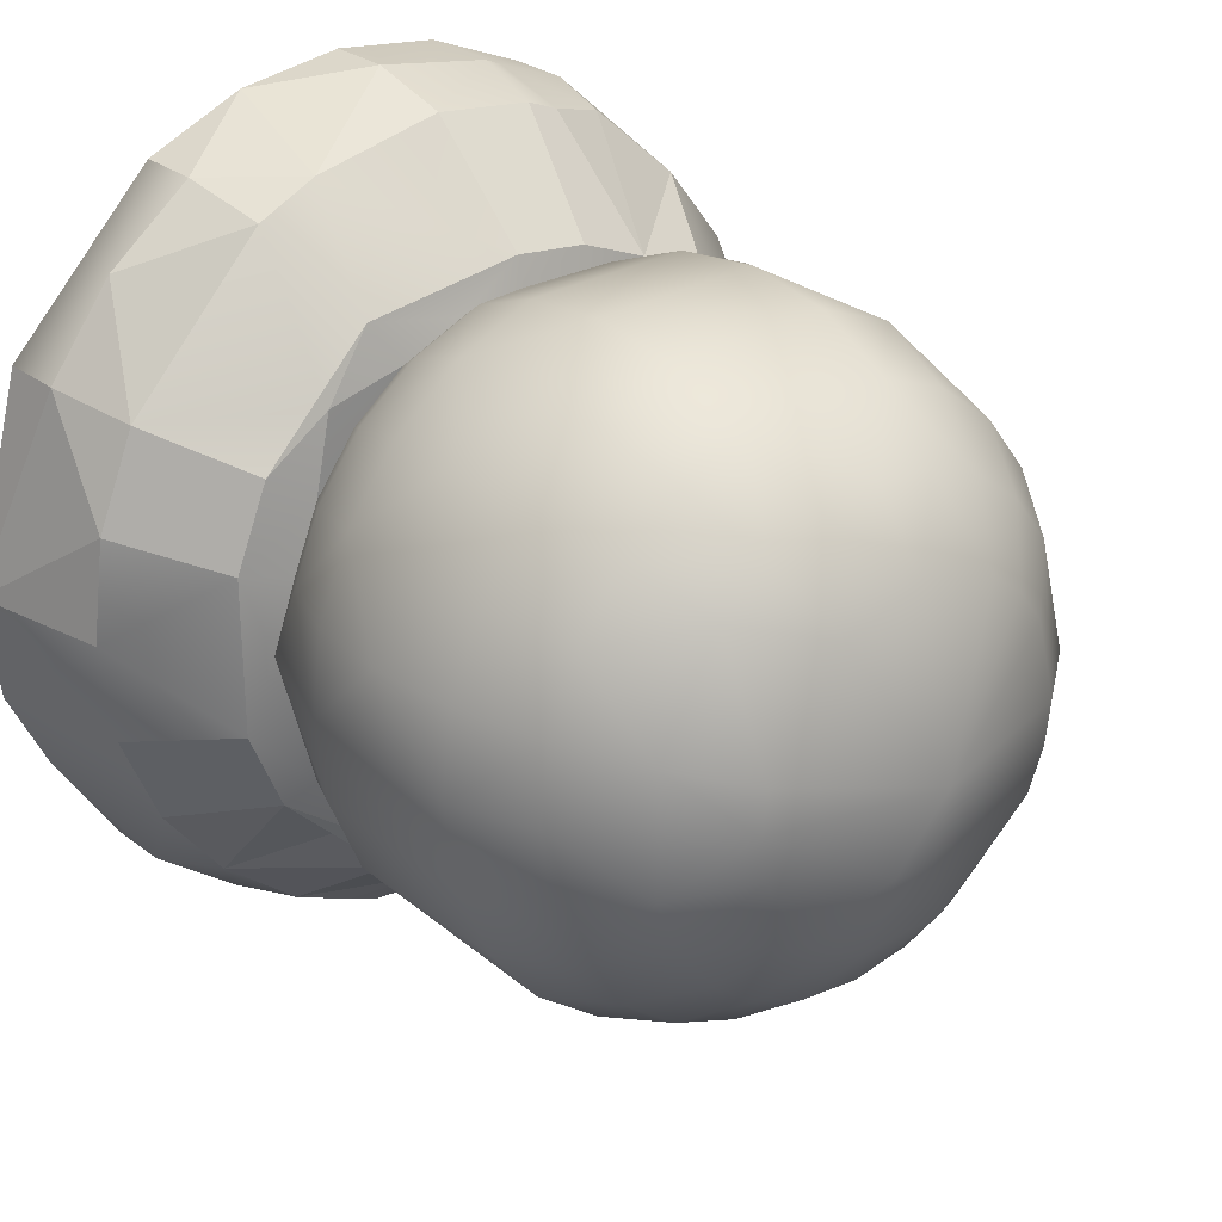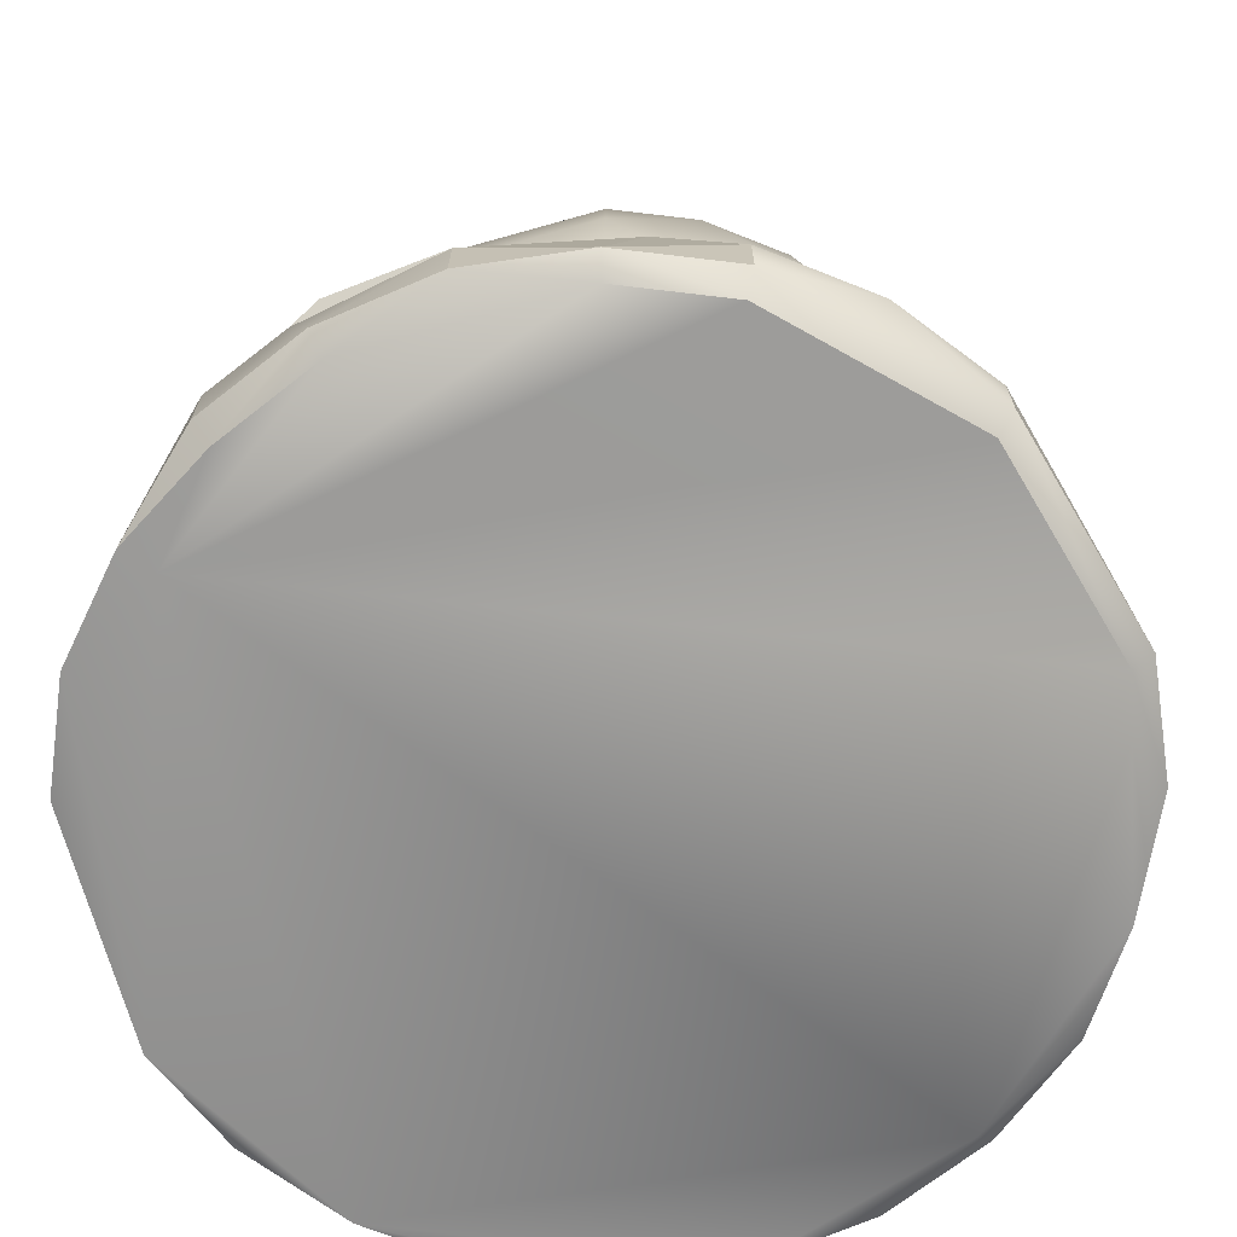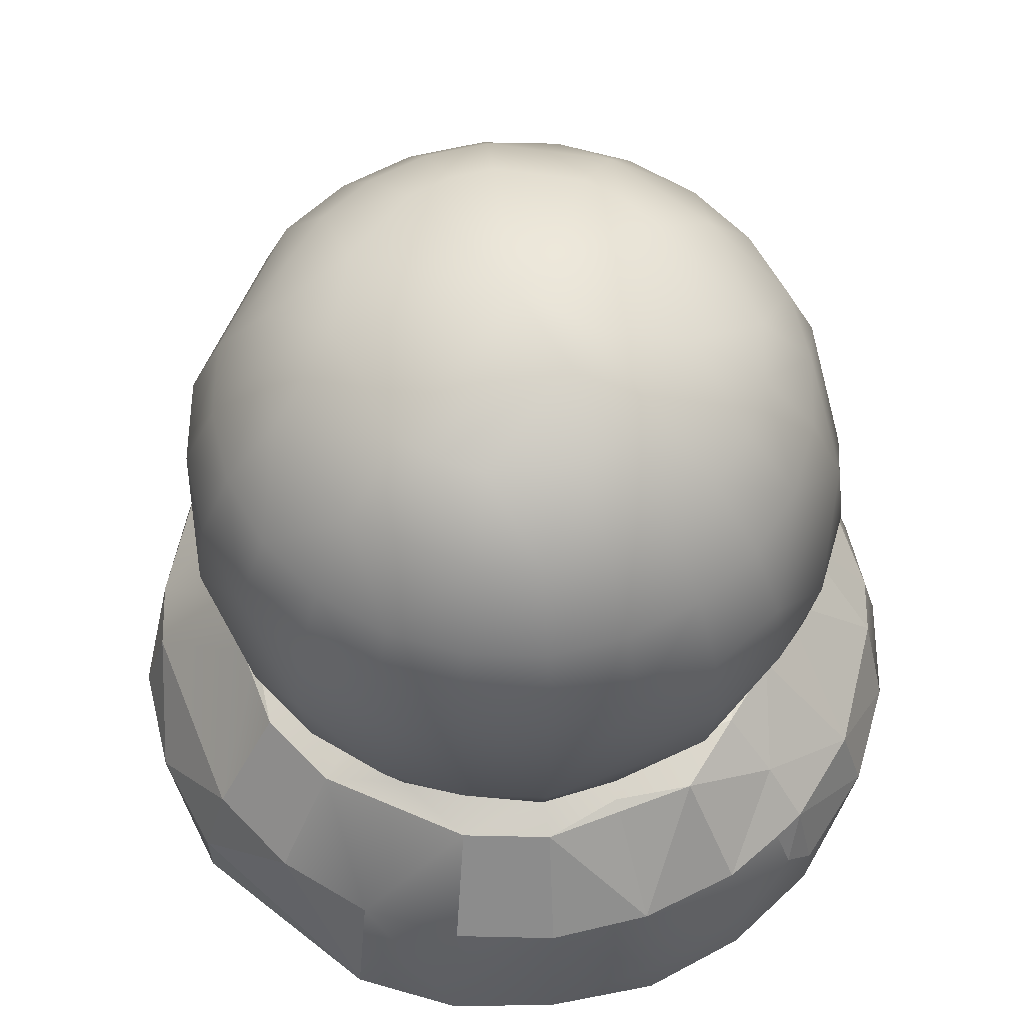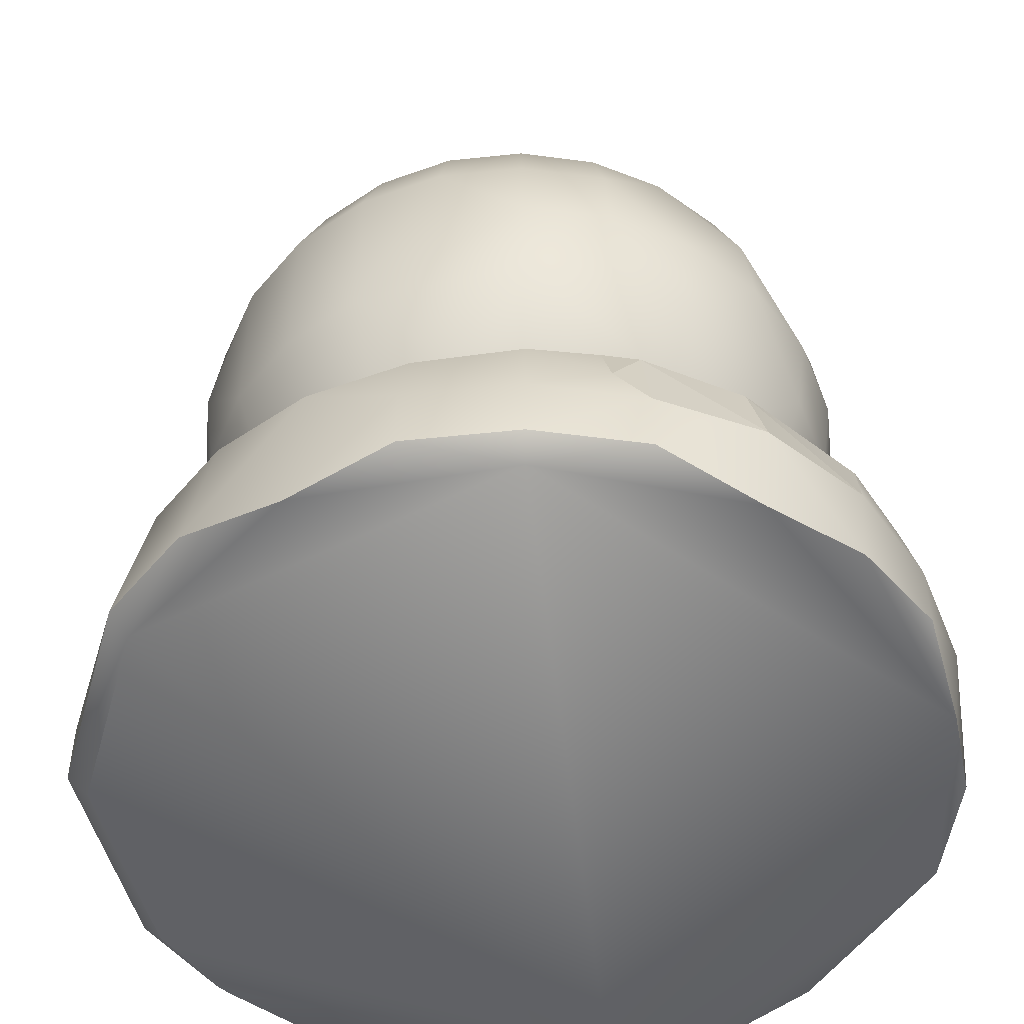
<metadata>
{"format":"obj","ext":"obj","renderer":"f3d","projection":"perspective","resolution":1024,"background":"white","views":[{"elev":28.0,"azim":139.1,"up":"+Z"},{"elev":-70.1,"azim":15.7,"up":"+Y"},{"elev":61.4,"azim":113.8,"up":"+Y"},{"elev":-50.0,"azim":149.2,"up":"+Y"}]}
</metadata>
<code>
o GT_Light_Barrier_Shield.001
v 0.6644 0.175 1.114
v 1.05 0.175 0.8177
v 1.085 0.175 0.1625
v 1.175 0.175 0.5
v -0.08468 0.175 0.1625
v 0.1624 0.175 -0.08463
v 0.3179 0.1569 -0.1796
v 0.5 0.1569 -0.2035
v 0.1482 0.1569 1.109
v 0.3179 0.1569 1.18
v 0.5 0.1569 1.204
v 0.9975 0.1569 0.9975
v 0.9975 0.1569 0.002534
v 0.6821 0.1569 -0.1796
v 0.09998 0.04641 -0.1928
v 0.2929 0.04641 1.273
v 1.158 -0.1 -0.1579
v 0.9682 -0.1 -0.3146
v 1.053 -0.3 -0.3124
v 1 -0.3 -0.366
v 1.207 -0.3 -0.2071
v 0.7588 -0.3 -0.4659
v 0.8046 0.009335 -0.2721
v 0.02012 -0.1497 -0.3311
v -2.4e-05 -0.3 -0.366
v -0.05309 -0.3 -0.3124
v -0.2071 -0.3 -0.2071
v -0.4659 -0.3 0.2412
v -0.366 -0.3 2.3e-05
v -0.366 -0.45 2.3e-05
v -2.4e-05 -0.45 -0.366
v 0.7588 -0.45 -0.4659
v 0.2429 -0.475 -0.4594
v -0.4595 -0.475 0.2429
v -0.4659 -0.45 0.7588
v -2.4e-05 -0.3 1.366
v -2.4e-05 -0.45 1.366
v 0.2412 -0.45 1.466
v 0.5 -0.3 1.5
v 0.5 -0.45 1.5
v 0.7588 -0.45 1.466
v 0.02012 -0.1497 1.331
v -0.05309 -0.3 1.312
v -0.2037 -0.3 1.177
v -0.3987 -0.1 0.7408
v -0.3058 -0.1 0.9652
v -0.1579 -0.1 1.158
v -0.3987 -0.1 0.2592
v -0.3058 -0.1 0.03482
v -0.1579 -0.1 -0.1579
v 0.759 0.03648 1.262
v 0.8568 -0.2369 1.407
v 1 -0.3 1.366
v 0.9682 -0.1 1.315
v 1.207 -0.3 1.207
v 1.044 -0.3 1.299
v 1.366 -0.3 1
v 1.366 -0.45 1
v 1 -0.45 1.366
v 1.5 -0.45 0.5
v 1.466 -0.45 0.2412
v 1.207 -0.45 -0.2071
v 1 -0.45 -0.366
v 0.5 -0.4933 -0.475
v -0.1895 -0.4933 -0.1894
v -0.3602 -0.475 0.9967
v 0.2541 -0.5 1.418
v 0.02498 -0.5 1.323
v 0.7459 -0.5 1.418
v 0.975 -0.5 1.323
v 1.323 -0.5 0.975
v 0.975 -0.5 -0.3227
v -0.1895 -0.4933 1.189
v 1.45 -0.5 0.5
v 1.344 -0.4933 0.01252
v 1.399 -0.1 0.2592
v 1.43 -0.1 0.5
v 1.306 -0.1 0.03482
v 1.399 -0.1 0.7408
v 1.306 -0.1 0.9652
v 0.868 -0.5 1.132
v 0.868 -0.5 0.868
v 0.132 -0.5 0.132
v -0.132 -0.5 0.132
v 0.132 -0.5 -0.132
v -0.132 -0.5 -0.132
v -0.132 -0.5 0.868
v 0.132 -0.5 1.132
v -0.132 -0.5 1.132
v 0.868 -0.5 -0.132
v 0.868 -0.5 0.132
v 0.7122 0.02596 -0.3072
v 0.8261 -0.2148 -0.4247
v 0.2394 -0.2933 -0.473
v 0.1737 -0.09505 -0.3898
v 0.168 -0.02704 -0.3013
v 0.1664 -0.1664 -0.4075
v 0.245 -0.2593 1.467
v 0.1822 -0.2828 1.438
v 0.1156 0.1427 -0.1503
v -0.03454 0.1428 -0.03449
v -0.1503 0.1427 0.1156
v -0.1503 0.1427 0.8844
v -0.03454 0.1428 1.035
v 0.8844 0.1427 1.15
v 1.15 0.1427 0.8844
v 1.15 0.1427 0.1156
v 0.8844 0.1427 -0.1503
v -0.1885 0.04626 0.09361
v -0.1885 0.04626 0.9064
v 0.09356 0.04626 1.188
v 0.9064 0.04626 1.188
v 1.188 0.04626 0.9064
v 1.188 0.04626 0.09361
v 0.9064 0.04626 -0.1885
v -0.2316 0.1427 0.312
v -0.2316 0.1427 0.6881
v 1.232 0.1427 0.6881
v 1.232 0.1427 0.312
v -0.2742 0.04626 0.3006
v -0.2742 0.04626 0.6995
v 1.274 0.04626 0.6995
v 1.274 0.04626 0.3006
v 0.5 -0.2885 -0.5072
v 0.7449 -0.1 -0.4141
v 0.5 -0.1 -0.4464
v 0.8229 -0.1 -0.3818
v -0.1136 0.175 0.6644
v 0.05077 0.175 0.9492
v 0.1823 0.175 1.05
v 0.3356 0.175 1.114
v 0.8176 0.175 1.05
v 0.9492 0.175 0.9492
v 0.9492 0.175 0.05082
v 0.8176 0.175 -0.05014
v -0.1751 0.175 0.5
v 1.132 -0.5 0.868
v 0.132 -0.5 0.868
v 0.5 -0.1 1.446
v 0.255 -0.1 1.414
v 0.1769 -0.1 1.382
v 0.823 -0.1 1.382
v 0.2222 -0.005031 1.299
v 0.83 -0.169 1.399
v 0.6793 1.05 1.169
v 0.6464 1.216 1.046
v 0.7828 1.216 0.9899
v 0.8464 1.05 1.1
v 0.5 1.216 1.066
v 0.3207 1.05 1.169
v 0.3536 1.216 1.046
v 0.3 0.8571 1.246
v 0.7 0.8571 1.246
v 0.8863 0.8571 1.169
v 0.9899 1.05 0.9899
v 1.046 0.8571 1.046
v 0.9 1.216 0.9
v 0.7 1.343 0.8464
v 0.5 1.343 0.9
v 0.2171 1.216 0.9899
v 0.3 1.343 0.8464
v 0.1536 1.05 1.1
v 0.1136 0.8571 1.169
v 0.2929 0.65 1.273
v 0.707 0.65 1.273
v 1.066 0.65 1.066
v 1.169 0.8571 0.8864
v 1.1 1.05 0.8464
v 0.2171 1.343 0.7829
v 0.09998 1.216 0.9
v 0.01008 1.05 0.9899
v 0.1136 0.4429 1.169
v 0.3 0.4429 1.246
v 0.7 0.4429 1.246
v 0.8863 0.4429 1.169
v 1.046 0.4429 1.046
v 1.169 0.4429 0.8864
v 1.273 0.65 0.7071
v 1.246 0.4429 0.7
v 1.246 0.8571 0.7
v 1.169 1.05 0.6793
v 1.046 1.216 0.6464
v 0.8863 1.343 0.6036
v 0.5 1.445 0.5
v 0.1536 1.343 0.7
v 0.01008 1.216 0.7829
v -0.1 1.05 0.8464
v -0.1692 0.8571 0.8864
v -0.1692 0.4429 0.8864
v 0.01008 0.25 0.9899
v -0.1 0.25 0.8464
v 0.1536 0.25 1.1
v 0.3207 0.25 1.169
v 0.6793 0.25 1.169
v 0.8464 0.25 1.1
v 0.9899 0.25 0.9899
v 1.1 0.25 0.8464
v 1.169 0.25 0.6793
v 1.273 0.4429 0.5
v 1.273 0.8571 0.5
v 1.193 1.05 0.5
v 0.9 1.343 0.5
v -0.1692 1.05 0.6793
v -0.2464 0.8571 0.7
v -0.1692 0.25 0.6793
v -0.05018 0.175 0.8177
v 0.5 0.175 1.135
v 1.114 0.175 0.6644
v 0.9899 0.25 0.01013
v 0.8464 0.25 -0.09998
v 0.5 0.25 -0.1928
v 0.5 0.175 -0.1352
v 0.3207 0.25 -0.1692
v 0.3356 0.175 -0.1136
v 0.5 0.4429 -0.2727
v 0.8863 0.4429 -0.1692
v 1.169 0.4429 0.1137
v 1.246 0.4429 0.3
v 0.9 0.65 -0.1928
v 0.707 0.65 -0.2727
v 0.5 0.65 -0.3
v 0.2929 0.65 -0.2727
v 0.3 0.8571 -0.2464
v 0.7 0.8571 -0.2464
v 0.8863 0.8571 -0.1692
v 1.046 0.8571 -0.04639
v 1.169 0.8571 0.1137
v 1.246 0.8571 0.3
v 1.169 1.05 0.3207
v 1.1 1.05 0.1536
v 0.9899 1.05 0.01013
v 0.8464 1.05 -0.09998
v 0.6793 1.05 -0.1692
v 0.5 1.05 -0.1928
v 0.3207 1.05 -0.1692
v 0.5 1.216 -0.06566
v 0.3536 1.216 -0.04639
v 0.6464 1.216 -0.04639
v 0.7828 1.216 0.01013
v 0.9 1.216 0.1
v 0.9899 1.216 0.2172
v 1.046 1.216 0.3536
v 0.8863 1.343 0.3965
v 0.7828 1.343 0.2172
v 0.7 1.343 0.1536
v 0.6035 1.343 0.1137
v 0.3964 1.343 0.1137
v 0.1536 1.343 0.3
v 0.1136 1.343 0.3965
v 0.09998 1.343 0.5
v -0.06571 1.216 0.5
v -0.1928 1.05 0.5
v -0.2728 0.8571 0.5
v -0.3 0.65 0.5
v -0.2728 0.4429 0.5
v 0.1136 0.4429 -0.1692
v 0.09998 0.65 -0.1928
v 0.1536 1.05 -0.09998
v 0.2171 1.216 0.01013
v 0.01008 1.216 0.2172
v -0.1692 1.05 0.3207
v -0.1 1.05 0.1536
v 0.01008 1.05 0.01013
v -0.04643 0.8571 -0.04639
v -0.1692 0.8571 0.1137
v -0.2464 0.8571 0.3
v -0.1928 0.65 0.1
v -0.06571 0.65 -0.06566
v -0.04643 0.4429 -0.04639
v -0.1692 0.4429 0.1137
v 0.6034 1.412 0.3209
v 0.5 1.412 0.2932
f 92 126 8
f 95 100 7
f 101 100 50
f 14 108 92
f 126 95 7
f 92 18 127
f 58 60 57
f 8 14 92
f 127 125 92
f 10 140 11
f 126 94 95
f 47 42 9
f 7 8 126
f 92 108 18
f 141 140 10
f 60 79 57
f 73 47 66
f 50 100 24
f 140 139 11
f 10 9 141
f 141 9 42
f 54 53 55
f 124 126 125
f 142 41 53
f 57 80 55
f 100 95 24
f 60 77 79
f 80 118 106
f 126 124 94
f 37 36 73
f 47 46 66
f 9 104 47
f 13 107 17
f 119 78 107
f 73 36 47
f 79 80 57
f 125 126 92
f 36 42 47
f 80 54 55
f 13 108 107
f 105 12 106
f 125 127 93
f 93 22 125
f 22 124 125
f 142 139 39
f 39 40 41
f 41 59 53
f 53 54 142
f 142 39 41
f 80 79 118
f 78 17 107
f 17 18 108
f 13 17 108
f 119 76 78
f 206 128 117
f 8 212 14
f 78 75 21
f 65 34 30
f 70 41 69
f 71 59 70
f 74 58 71
f 77 61 76
f 64 124 32
f 35 46 45
f 76 119 77
f 10 11 207
f 68 38 37
f 74 61 60
f 9 10 131
f 62 72 63
f 73 68 37
f 11 105 1
f 4 208 118
f 136 116 117
f 117 48 45
f 32 22 63
f 118 119 4
f 39 98 99
f 35 66 46
f 73 89 68
f 62 75 72
f 8 7 212
f 128 136 117
f 35 34 66
f 21 17 78
f 104 9 129
f 129 206 103
f 22 93 20
f 142 54 105
f 11 139 142
f 118 79 77
f 103 104 129
f 4 119 3
f 63 22 20
f 77 60 61
f 74 75 61
f 68 67 38
f 9 130 129
f 117 103 206
f 142 105 11
f 33 94 124
f 71 58 59
f 70 59 41
f 117 116 48
f 74 60 58
f 64 33 124
f 124 22 32
f 2 12 106
f 61 75 78
f 78 76 61
f 106 118 2
f 49 28 48
f 48 116 102
f 1 207 11
f 33 65 31
f 58 57 55
f 30 29 27
f 17 21 20
f 75 62 21
f 14 136 11
f 102 101 50
f 12 105 54
f 6 100 101
f 98 139 140
f 38 99 37
f 45 48 28
f 119 107 3
f 49 29 28
f 3 107 13
f 141 42 99
f 72 32 63
f 74 89 72
f 24 25 27
f 103 117 45
f 21 63 20
f 95 25 24
f 119 118 77
f 31 94 33
f 208 2 118
f 30 28 29
f 50 49 102
f 69 40 67
f 49 48 102
f 105 12 132
f 131 130 9
f 1 105 132
f 207 131 10
f 55 53 59
f 59 58 55
f 27 25 31
f 31 65 27
f 65 30 27
f 20 93 18
f 93 127 18
f 18 17 20
f 105 106 11
f 106 118 11
f 118 119 14
f 119 107 14
f 107 108 14
f 14 8 136
f 8 7 136
f 7 100 101
f 101 102 136
f 102 116 136
f 136 117 103
f 7 101 136
f 9 10 136
f 10 11 136
f 103 104 9
f 136 103 9
f 118 14 11
f 54 80 12
f 80 106 12
f 116 136 5
f 6 7 100
f 116 5 102
f 5 6 101
f 101 102 5
f 98 39 139
f 38 40 39
f 39 99 38
f 99 36 37
f 34 35 28
f 35 45 28
f 13 108 135
f 108 14 135
f 135 134 13
f 134 3 13
f 42 36 99
f 99 98 141
f 98 140 141
f 72 64 32
f 66 34 89
f 34 65 89
f 65 33 64
f 64 72 65
f 72 75 74
f 65 72 89
f 74 71 89
f 71 70 89
f 70 69 89
f 69 67 89
f 67 68 89
f 89 73 66
f 29 49 27
f 49 50 27
f 50 24 27
f 45 46 103
f 46 47 103
f 47 104 103
f 21 62 63
f 95 94 25
f 31 25 94
f 30 34 28
f 41 40 69
f 40 38 67
f 248 184 272
f 5 270 269
f 202 183 182
f 217 218 3
f 264 265 262
f 179 177 198
f 266 261 262
f 187 186 203
f 233 234 238
f 223 264 258
f 242 243 202
f 150 145 149
f 186 251 203
f 265 266 262
f 224 225 219
f 189 163 188
f 194 195 175
f 188 163 171
f 270 5 136
f 193 192 130
f 160 170 171
f 171 187 188
f 162 150 160
f 230 231 240
f 267 254 266
f 156 167 155
f 4 199 198
f 180 200 181
f 224 223 234
f 266 253 252
f 255 254 270
f 205 128 206
f 184 183 202
f 3 134 209
f 235 223 258
f 271 245 246
f 136 128 205
f 153 165 154
f 182 181 201
f 147 146 145
f 156 166 167
f 145 150 152
f 154 148 145
f 154 145 153
f 175 195 196
f 178 166 177
f 247 259 248
f 243 242 241
f 215 256 222
f 146 158 159
f 6 256 213
f 145 146 149
f 150 163 152
f 154 165 175
f 224 220 221
f 189 172 163
f 175 176 166
f 189 188 204
f 200 218 228
f 155 157 147
f 196 133 2
f 239 238 245
f 246 236 247
f 166 178 167
f 189 191 190
f 267 265 264
f 129 190 206
f 166 176 177
f 178 180 167
f 228 227 229
f 238 246 245
f 257 268 264
f 152 163 164
f 149 159 151
f 177 176 196
f 170 160 169
f 190 191 206
f 184 249 250
f 187 203 204
f 170 187 171
f 165 153 152
f 155 148 154
f 152 164 165
f 172 193 173
f 163 162 171
f 153 145 152
f 194 175 174
f 181 168 167
f 148 155 147
f 205 191 189
f 228 217 227
f 145 148 147
f 232 239 240
f 161 160 151
f 242 229 230
f 211 210 135
f 189 255 205
f 199 200 178
f 240 241 230
f 159 158 184
f 169 185 186
f 225 226 219
f 231 232 240
f 159 161 151
f 186 170 169
f 172 173 164
f 251 250 249
f 263 260 259
f 187 204 188
f 223 257 264
f 256 257 222
f 213 214 6
f 234 236 238
f 264 268 267
f 194 1 132
f 229 201 200
f 190 129 130
f 200 228 229
f 150 151 160
f 227 230 229
f 197 196 2
f 235 258 237
f 195 194 132
f 257 256 269
f 253 254 204
f 209 135 210
f 237 236 234
f 192 172 190
f 214 211 212
f 177 197 198
f 258 259 237
f 200 180 178
f 272 271 246
f 226 217 219
f 248 249 184
f 254 253 266
f 256 6 269
f 6 5 269
f 224 219 220
f 225 224 232
f 242 182 201
f 230 226 231
f 204 203 252
f 229 242 201
f 262 263 264
f 216 217 209
f 251 252 203
f 211 135 212
f 172 189 190
f 269 270 267
f 242 230 241
f 177 179 178
f 256 215 213
f 237 259 247
f 221 215 222
f 160 161 169
f 222 257 223
f 176 175 196
f 263 262 260
f 184 169 161
f 260 251 249
f 238 236 246
f 264 263 258
f 254 255 189
f 214 213 211
f 154 175 166
f 220 216 215
f 234 233 224
f 236 237 247
f 250 186 185
f 259 258 263
f 268 269 267
f 248 260 249
f 157 168 182
f 245 244 240
f 261 251 260
f 240 239 245
f 217 3 209
f 216 211 215
f 210 216 209
f 247 248 272
f 246 247 272
f 257 269 268
f 202 182 242
f 150 162 163
f 3 218 4
f 216 210 211
f 238 239 232
f 215 211 213
f 161 159 184
f 226 227 217
f 254 267 270
f 265 267 266
f 156 154 166
f 219 217 216
f 198 208 4
f 196 195 132
f 149 151 150
f 261 266 252
f 179 199 178
f 255 136 205
f 173 193 194
f 136 255 270
f 240 244 241
f 167 180 181
f 253 204 252
f 200 201 181
f 230 227 226
f 232 233 238
f 226 225 232
f 167 168 155
f 171 162 160
f 163 172 164
f 191 205 206
f 185 169 184
f 228 218 217
f 192 190 130
f 232 231 226
f 132 133 196
f 215 221 220
f 223 235 234
f 193 131 207
f 199 179 198
f 261 252 251
f 168 181 182
f 155 168 157
f 250 185 184
f 218 199 4
f 158 157 183
f 159 149 146
f 184 158 183
f 198 197 2
f 259 260 248
f 222 223 221
f 209 134 135
f 223 224 221
f 271 272 184
f 234 235 237
f 170 186 187
f 146 147 158
f 172 192 193
f 2 208 198
f 196 197 177
f 204 254 189
f 154 156 155
f 250 251 186
f 260 262 261
f 220 219 216
f 244 243 241
f 131 193 130
f 200 199 218
f 224 233 232
f 165 174 175
f 194 174 173
f 174 165 173
f 165 164 173
f 207 1 194
f 194 193 207
f 147 157 158
f 157 182 183
f 184 202 271
f 202 243 271
f 243 244 271
f 244 245 271
l 26 27
l 105 112
l 108 115
l 114 115
l 120 121
l 122 123
l 95 97
l 81 82
l 83 84
l 83 85
l 85 86
l 84 86
l 88 89
l 87 89
l 90 91
l 100 15
l 15 109
l 9 111
l 110 111
l 112 113
l 19 21
l 92 23
l 44 43
l 16 143
l 51 142
l 144 52
l 56 55
l 137 82
l 138 87
l 138 88
l 96 95
l 141 143

</code>
